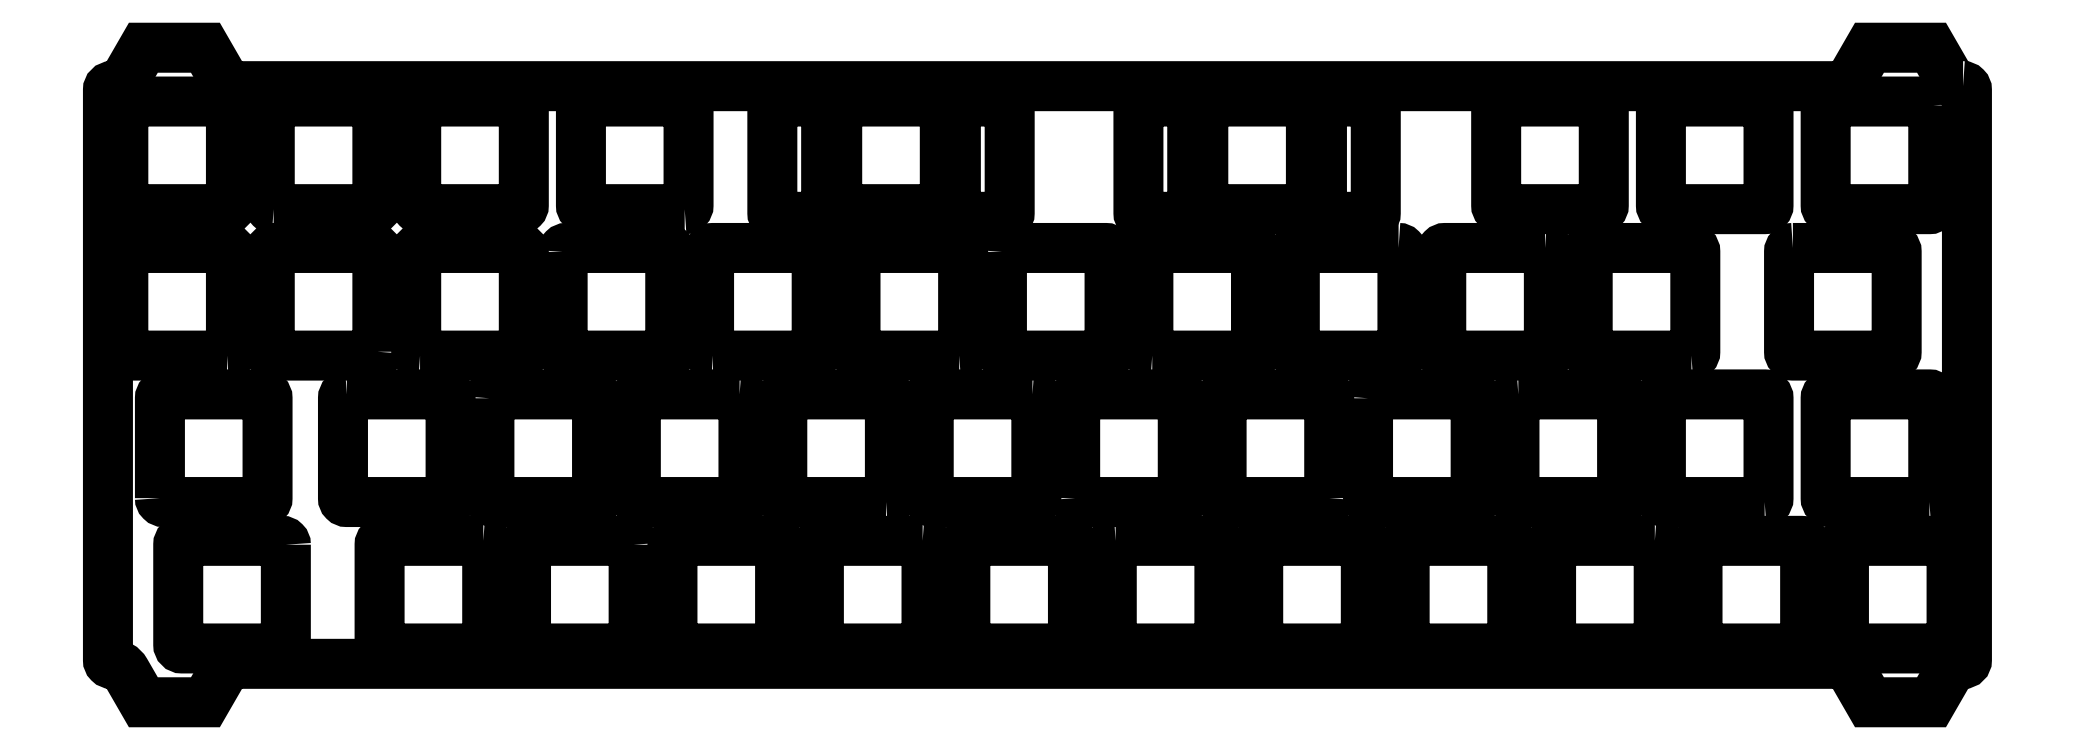
<metadata>
{"format":"dxf","ext":"dxf","renderer":"ezdxf+matplotlib","layout":"modelspace","background":"white","min_lineweight":24,"dpi":150}
</metadata>
<code>
0
SECTION
2
ENTITIES
0
LWPOLYLINE
8
0
90
8
70
1
43
0
10
-4.906
20
73.17
42
0.4142
10
-5.406
20
73.67
10
-18.41
20
73.67
42
0.4142
10
-18.91
20
73.17
10
-18.91
20
60.17
42
0.4142
10
-18.41
20
59.68
10
-5.406
20
59.68
42
0.4142
10
-4.906
20
60.17
0
LWPOLYLINE
8
0
90
8
70
1
43
0
10
-16.52
20
3.025
42
0.4142
10
-16.02
20
2.525
10
-3.025
20
2.525
42
0.4142
10
-2.525
20
3.025
10
-2.525
20
16.02
42
0.4142
10
-3.025
20
16.53
10
-16.03
20
16.53
42
0.4142
10
-16.53
20
16.02
0
LWPOLYLINE
8
0
90
8
70
1
43
0
10
-36.36
20
40.62
42
0.4142
10
-35.86
20
41.12
10
-35.86
20
54.13
42
0.4142
10
-36.36
20
54.62
10
-49.36
20
54.62
42
0.4142
10
-49.86
20
54.13
10
-49.86
20
41.12
42
0.4142
10
-49.36
20
40.62
0
LWPOLYLINE
8
0
90
32
70
1
43
0
10
-1.025
20
75.68
42
-0.4142
10
-0.525
20
75.17
10
-0.525
20
1.025
42
-0.4142
10
-1.025
20
0.525
10
-1.092
20
0.525
42
0.2679
10
-2.824
20
-0.475
10
-5.133
20
-4.475
10
-13.2
20
-4.475
10
-15.51
20
-0.475
42
0.2679
10
-17.25
20
0.525
10
-225.6
20
0.525
42
0.2679
10
-227.4
20
-0.475
10
-229.7
20
-4.475
10
-237.8
20
-4.475
10
-240.1
20
-0.475
42
0.2679
10
-241.8
20
0.525
10
-241.9
20
0.525
42
-0.4142
10
-242.4
20
1.025
10
-242.4
20
75.17
42
-0.4142
10
-241.9
20
75.67
10
-241.8
20
75.67
42
0.2679
10
-240.1
20
76.68
10
-237.8
20
80.68
10
-229.7
20
80.68
10
-227.4
20
76.68
42
0.2679
10
-225.6
20
75.67
10
-17.25
20
75.68
42
0.2679
10
-15.51
20
76.68
10
-13.2
20
80.68
10
-5.133
20
80.68
10
-2.824
20
76.68
42
0.2679
10
-1.092
20
75.67
0
LWPOLYLINE
8
0
90
8
70
1
43
0
10
-22.07
20
2.525
42
0.4142
10
-21.58
20
3.025
10
-21.58
20
16.02
42
0.4142
10
-22.08
20
16.52
10
-35.08
20
16.52
42
0.4142
10
-35.58
20
16.02
10
-35.58
20
3.025
42
0.4142
10
-35.08
20
2.525
0
LWPOLYLINE
8
0
90
8
70
1
43
0
10
-5.406
20
21.58
42
0.4142
10
-4.906
20
22.07
10
-4.906
20
35.08
42
0.4142
10
-5.406
20
35.58
10
-18.41
20
35.58
42
0.4142
10
-18.91
20
35.08
10
-18.91
20
22.07
42
0.4142
10
-18.41
20
21.58
0
LWPOLYLINE
8
0
90
8
70
1
43
0
10
-26.84
20
21.58
42
0.4142
10
-26.34
20
22.07
10
-26.34
20
35.08
42
0.4142
10
-26.84
20
35.58
10
-39.84
20
35.58
42
0.4142
10
-40.34
20
35.08
10
-40.34
20
22.07
42
0.4142
10
-39.84
20
21.58
0
LWPOLYLINE
8
0
90
8
70
1
43
0
10
-23.17
20
54.62
42
0.4142
10
-23.67
20
54.13
10
-23.67
20
41.12
42
0.4142
10
-23.17
20
40.62
10
-10.17
20
40.62
42
0.4142
10
-9.669
20
41.12
10
-9.669
20
54.13
42
0.4142
10
-10.17
20
54.62
0
LWPOLYLINE
8
0
90
8
70
1
43
0
10
-101.3
20
73.17
42
0.4142
10
-101.8
20
73.67
10
-107.8
20
73.67
42
0.4142
10
-108.3
20
73.17
10
-108.3
20
59.18
42
0.4142
10
-107.8
20
58.67
10
-101.8
20
58.67
42
0.4142
10
-101.3
20
59.18
0
LWPOLYLINE
8
0
90
8
70
1
43
0
10
-125.6
20
73.67
10
-131.6
20
73.67
42
0.4142
10
-132.1
20
73.17
10
-132.1
20
59.17
42
0.4142
10
-131.6
20
58.67
10
-125.6
20
58.67
42
0.4142
10
-125.1
20
59.17
10
-125.1
20
73.17
42
0.4142
0
LWPOLYLINE
8
0
90
8
70
1
43
0
10
-133.5
20
73.17
42
0.4142
10
-134
20
73.67
10
-147
20
73.67
42
0.4142
10
-147.5
20
73.17
10
-147.5
20
60.17
42
0.4142
10
-147
20
59.67
10
-134
20
59.67
42
0.4142
10
-133.5
20
60.17
0
LWPOLYLINE
8
0
90
8
70
1
43
0
10
-26.84
20
73.67
10
-39.84
20
73.67
42
0.4142
10
-40.34
20
73.17
10
-40.34
20
60.17
42
0.4142
10
-39.84
20
59.68
10
-26.84
20
59.68
42
0.4142
10
-26.34
20
60.17
10
-26.34
20
73.17
42
0.4142
0
LWPOLYLINE
8
0
90
8
70
1
43
0
10
-61.27
20
73.67
42
0.4142
10
-61.77
20
73.17
10
-61.77
20
60.17
42
0.4142
10
-61.27
20
59.68
10
-48.27
20
59.68
42
0.4142
10
-47.77
20
60.17
10
-47.77
20
73.17
42
0.4142
10
-48.27
20
73.67
0
LWPOLYLINE
8
0
90
8
70
1
43
0
10
-85.87
20
73.17
42
0.4142
10
-86.37
20
73.67
10
-99.37
20
73.67
42
0.4142
10
-99.87
20
73.17
10
-99.87
20
60.17
42
0.4142
10
-99.37
20
59.67
10
-86.37
20
59.68
42
0.4142
10
-85.87
20
60.17
0
LWPOLYLINE
8
0
90
8
70
1
43
0
10
-83.93
20
58.67
10
-77.93
20
58.67
42
0.4142
10
-77.43
20
59.18
10
-77.43
20
73.17
42
0.4142
10
-77.93
20
73.67
10
-83.93
20
73.67
42
0.4142
10
-84.43
20
73.17
10
-84.43
20
59.18
42
0.4142
0
LWPOLYLINE
8
0
90
8
70
1
43
0
10
-201.8
20
40.62
10
-188.8
20
40.62
42
0.4142
10
-188.3
20
41.12
10
-188.3
20
54.12
42
0.4142
10
-188.8
20
54.62
10
-201.8
20
54.62
42
0.4142
10
-202.3
20
54.12
10
-202.3
20
41.12
42
0.4142
0
LWPOLYLINE
8
0
90
8
70
1
43
0
10
-148.9
20
73.17
42
0.4142
10
-149.4
20
73.67
10
-155.4
20
73.67
42
0.4142
10
-155.9
20
73.17
10
-155.9
20
59.17
42
0.4142
10
-155.4
20
58.67
10
-149.4
20
58.67
42
0.4142
10
-148.9
20
59.17
0
LWPOLYLINE
8
0
90
8
70
1
43
0
10
-183.2
20
54.12
10
-183.2
20
41.12
42
0.4142
10
-182.7
20
40.62
10
-169.7
20
40.62
42
0.4142
10
-169.2
20
41.12
10
-169.2
20
54.12
42
0.4142
10
-169.7
20
54.62
10
-182.7
20
54.62
42
0.4142
0
LWPOLYLINE
8
0
90
8
70
1
43
0
10
-226.9
20
40.62
42
0.4142
10
-226.4
20
41.12
10
-226.4
20
54.12
42
0.4142
10
-226.9
20
54.62
10
-239.9
20
54.62
42
0.4142
10
-240.4
20
54.12
10
-240.4
20
41.12
42
0.4142
10
-239.9
20
40.62
0
LWPOLYLINE
8
0
90
8
70
1
43
0
10
-226.9
20
73.67
10
-239.9
20
73.68
42
0.4142
10
-240.4
20
73.17
10
-240.4
20
60.17
42
0.4142
10
-239.9
20
59.67
10
-226.9
20
59.67
42
0.4142
10
-226.4
20
60.17
10
-226.4
20
73.17
42
0.4142
0
LWPOLYLINE
8
0
90
8
70
1
43
0
10
-207.3
20
41.12
10
-207.3
20
54.12
42
0.4142
10
-207.8
20
54.62
10
-220.8
20
54.62
42
0.4142
10
-221.3
20
54.12
10
-221.3
20
41.12
42
0.4142
10
-220.8
20
40.62
10
-207.8
20
40.62
42
0.4142
0
LWPOLYLINE
8
0
90
8
70
1
43
0
10
-167.3
20
59.67
42
0.4142
10
-166.8
20
60.17
10
-166.8
20
73.17
42
0.4142
10
-167.3
20
73.67
10
-180.3
20
73.68
42
0.4142
10
-180.8
20
73.17
10
-180.8
20
60.17
42
0.4142
10
-180.3
20
59.67
0
LWPOLYLINE
8
0
90
8
70
1
43
0
10
-188.3
20
73.17
42
0.4142
10
-188.8
20
73.67
10
-201.8
20
73.68
42
0.4142
10
-202.3
20
73.17
10
-202.3
20
60.17
42
0.4142
10
-201.8
20
59.67
10
-188.8
20
59.67
42
0.4142
10
-188.3
20
60.17
0
LWPOLYLINE
8
0
90
8
70
1
43
0
10
-220.8
20
59.67
10
-207.8
20
59.67
42
0.4142
10
-207.3
20
60.17
10
-207.3
20
73.17
42
0.4142
10
-207.8
20
73.67
10
-220.8
20
73.68
42
0.4142
10
-221.3
20
73.17
10
-221.3
20
60.17
42
0.4142
0
LWPOLYLINE
8
0
90
8
70
1
43
0
10
-163.7
20
40.62
10
-150.7
20
40.62
42
0.4142
10
-150.2
20
41.12
10
-150.2
20
54.12
42
0.4142
10
-150.7
20
54.62
10
-163.7
20
54.63
42
0.4142
10
-164.2
20
54.12
10
-164.2
20
41.12
42
0.4142
0
LWPOLYLINE
8
0
90
8
70
1
43
0
10
-58.89
20
35.57
42
0.4142
10
-59.39
20
35.08
10
-59.39
20
22.07
42
0.4142
10
-58.89
20
21.57
10
-45.89
20
21.57
42
0.4142
10
-45.39
20
22.07
10
-45.39
20
35.08
42
0.4142
10
-45.89
20
35.58
0
LWPOLYLINE
8
0
90
8
70
1
43
0
10
-131.6
20
40.62
42
0.4142
10
-131.1
20
41.12
10
-131.1
20
54.12
42
0.4142
10
-131.6
20
54.62
10
-144.6
20
54.62
42
0.4142
10
-145.1
20
54.12
10
-145.1
20
41.12
42
0.4142
10
-144.6
20
40.62
0
LWPOLYLINE
8
0
90
8
70
1
43
0
10
-126.1
20
54.12
10
-126.1
20
41.12
42
0.4142
10
-125.6
20
40.62
10
-112.6
20
40.62
42
0.4142
10
-112.1
20
41.12
10
-112.1
20
54.12
42
0.4142
10
-112.6
20
54.62
10
-125.6
20
54.62
42
0.4142
0
LWPOLYLINE
8
0
90
8
70
1
43
0
10
-106.5
20
40.62
10
-93.51
20
40.62
42
0.4142
10
-93.01
20
41.12
10
-93.01
20
54.13
42
0.4142
10
-93.51
20
54.62
10
-106.5
20
54.62
42
0.4142
10
-107
20
54.13
10
-107
20
41.12
42
0.4142
0
LWPOLYLINE
8
0
90
8
70
1
43
0
10
-55.41
20
54.62
10
-68.41
20
54.62
42
0.4142
10
-68.91
20
54.13
10
-68.91
20
41.12
42
0.4142
10
-68.41
20
40.62
10
-55.41
20
40.62
42
0.4142
10
-54.91
20
41.12
10
-54.91
20
54.13
42
0.4142
0
LWPOLYLINE
8
0
90
8
70
1
43
0
10
-74.46
20
54.62
10
-87.46
20
54.62
42
0.4142
10
-87.96
20
54.13
10
-87.96
20
41.12
42
0.4142
10
-87.46
20
40.62
10
-74.46
20
40.62
42
0.4142
10
-73.96
20
41.12
10
-73.96
20
54.13
42
0.4142
0
LWPOLYLINE
8
0
90
8
70
1
43
0
10
-78.44
20
35.08
10
-78.44
20
22.07
42
0.4142
10
-77.94
20
21.57
10
-64.94
20
21.57
42
0.4142
10
-64.44
20
22.07
10
-64.44
20
35.08
42
0.4142
10
-64.94
20
35.57
10
-77.94
20
35.57
42
0.4142
0
LWPOLYLINE
8
0
90
8
70
1
43
0
10
-141.1
20
21.57
42
0.4142
10
-140.6
20
22.07
10
-140.6
20
35.07
42
0.4142
10
-141.1
20
35.57
10
-154.1
20
35.58
42
0.4142
10
-154.6
20
35.07
10
-154.6
20
22.07
42
0.4142
10
-154.1
20
21.57
0
LWPOLYLINE
8
0
90
8
70
1
43
0
10
-160.2
20
35.57
10
-173.2
20
35.57
42
0.4142
10
-173.7
20
35.07
10
-173.7
20
22.07
42
0.4142
10
-173.2
20
21.57
10
-160.2
20
21.57
42
0.4142
10
-159.7
20
22.07
10
-159.7
20
35.07
42
0.4142
0
LWPOLYLINE
8
0
90
8
70
1
43
0
10
-211.3
20
35.57
42
0.4142
10
-211.8
20
35.07
10
-211.8
20
22.07
42
0.4142
10
-211.3
20
21.57
10
-198.3
20
21.57
42
0.4142
10
-197.8
20
22.07
10
-197.8
20
35.07
42
0.4142
10
-198.3
20
35.57
0
LWPOLYLINE
8
0
90
8
70
1
43
0
10
-192.7
20
35.07
10
-192.7
20
22.07
42
0.4142
10
-192.2
20
21.57
10
-179.2
20
21.57
42
0.4142
10
-178.7
20
22.07
10
-178.7
20
35.07
42
0.4142
10
-179.2
20
35.57
10
-192.2
20
35.57
42
0.4142
0
LWPOLYLINE
8
0
90
8
70
1
43
0
10
-116.5
20
22.07
42
0.4142
10
-116
20
21.57
10
-103
20
21.57
42
0.4142
10
-102.5
20
22.07
10
-102.5
20
35.07
42
0.4142
10
-103
20
35.58
10
-116
20
35.58
42
0.4142
10
-116.5
20
35.07
0
LWPOLYLINE
8
0
90
8
70
1
43
0
10
-122.1
20
35.58
10
-135.1
20
35.58
42
0.4142
10
-135.6
20
35.07
10
-135.6
20
22.07
42
0.4142
10
-135.1
20
21.57
10
-122.1
20
21.57
42
0.4142
10
-121.6
20
22.07
10
-121.6
20
35.07
42
0.4142
0
LWPOLYLINE
8
0
90
8
70
1
43
0
10
-83.49
20
22.07
10
-83.49
20
35.08
42
0.4142
10
-83.99
20
35.58
10
-96.99
20
35.57
42
0.4142
10
-97.49
20
35.07
10
-97.49
20
22.07
42
0.4142
10
-96.99
20
21.57
10
-83.99
20
21.57
42
0.4142
0
LWPOLYLINE
8
0
90
8
70
1
43
0
10
-130.8
20
3.025
42
0.4142
10
-130.3
20
2.525
10
-117.3
20
2.525
42
0.4142
10
-116.8
20
3.025
10
-116.8
20
16.02
42
0.4142
10
-117.3
20
16.52
10
-130.3
20
16.52
42
0.4142
10
-130.8
20
16.02
0
LWPOLYLINE
8
0
90
8
70
1
43
0
10
-193.5
20
16.52
10
-206.5
20
16.52
42
0.4142
10
-207
20
16.02
10
-207
20
3.025
42
0.4142
10
-206.5
20
2.525
10
-193.5
20
2.525
42
0.4142
10
-193
20
3.025
10
-193
20
16.02
42
0.4142
0
LWPOLYLINE
8
0
90
8
70
1
43
0
10
-235.6
20
22.07
42
0.4142
10
-235.1
20
21.57
10
-222.1
20
21.57
42
0.4142
10
-221.6
20
22.07
10
-221.6
20
35.07
42
0.4142
10
-222.1
20
35.57
10
-235.1
20
35.57
42
0.4142
10
-235.6
20
35.07
0
LWPOLYLINE
8
0
90
8
70
1
43
0
10
-155.4
20
2.525
42
0.4142
10
-154.9
20
3.025
10
-154.9
20
16.02
42
0.4142
10
-155.4
20
16.52
10
-168.4
20
16.52
42
0.4142
10
-168.9
20
16.02
10
-168.9
20
3.025
42
0.4142
10
-168.4
20
2.525
0
LWPOLYLINE
8
0
90
8
70
1
43
0
10
-174
20
16.02
42
0.4142
10
-174.5
20
16.52
10
-187.5
20
16.52
42
0.4142
10
-188
20
16.02
10
-188
20
3.025
42
0.4142
10
-187.5
20
2.525
10
-174.5
20
2.525
42
0.4142
10
-174
20
3.025
0
LWPOLYLINE
8
0
90
8
70
1
43
0
10
-136.4
20
16.52
10
-149.4
20
16.52
42
0.4142
10
-149.9
20
16.02
10
-149.9
20
3.025
42
0.4142
10
-149.4
20
2.525
10
-136.4
20
2.525
42
0.4142
10
-135.9
20
3.025
10
-135.9
20
16.02
42
0.4142
0
LWPOLYLINE
8
0
90
8
70
1
43
0
10
-111.3
20
16.52
42
0.4142
10
-111.8
20
16.02
10
-111.8
20
3.025
42
0.4142
10
-111.3
20
2.525
10
-98.28
20
2.525
42
0.4142
10
-97.78
20
3.025
10
-97.78
20
16.02
42
0.4142
10
-98.28
20
16.52
0
LWPOLYLINE
8
0
90
8
70
1
43
0
10
-219.2
20
16.02
42
0.4142
10
-219.7
20
16.52
10
-232.7
20
16.52
42
0.4142
10
-233.2
20
16.02
10
-233.2
20
3.025
42
0.4142
10
-232.7
20
2.525
10
-219.7
20
2.525
42
0.4142
10
-219.2
20
3.025
0
LWPOLYLINE
8
0
90
8
70
1
43
0
10
-41.12
20
16.52
10
-54.13
20
16.52
42
0.4142
10
-54.62
20
16.02
10
-54.62
20
3.025
42
0.4142
10
-54.13
20
2.525
10
-41.12
20
2.525
42
0.4142
10
-40.62
20
3.025
10
-40.62
20
16.02
42
0.4142
0
LWPOLYLINE
8
0
90
8
70
1
43
0
10
-79.22
20
2.525
42
0.4142
10
-78.72
20
3.025
10
-78.72
20
16.02
42
0.4142
10
-79.22
20
16.52
10
-92.22
20
16.52
42
0.4142
10
-92.73
20
16.02
10
-92.73
20
3.025
42
0.4142
10
-92.22
20
2.525
0
LWPOLYLINE
8
0
90
8
70
1
43
0
10
-59.68
20
3.025
10
-59.68
20
16.02
42
0.4142
10
-60.17
20
16.52
10
-73.17
20
16.52
42
0.4142
10
-73.67
20
16.02
10
-73.67
20
3.025
42
0.4142
10
-73.17
20
2.525
10
-60.17
20
2.525
42
0.4142
0
ENDSEC
0
EOF

</code>
